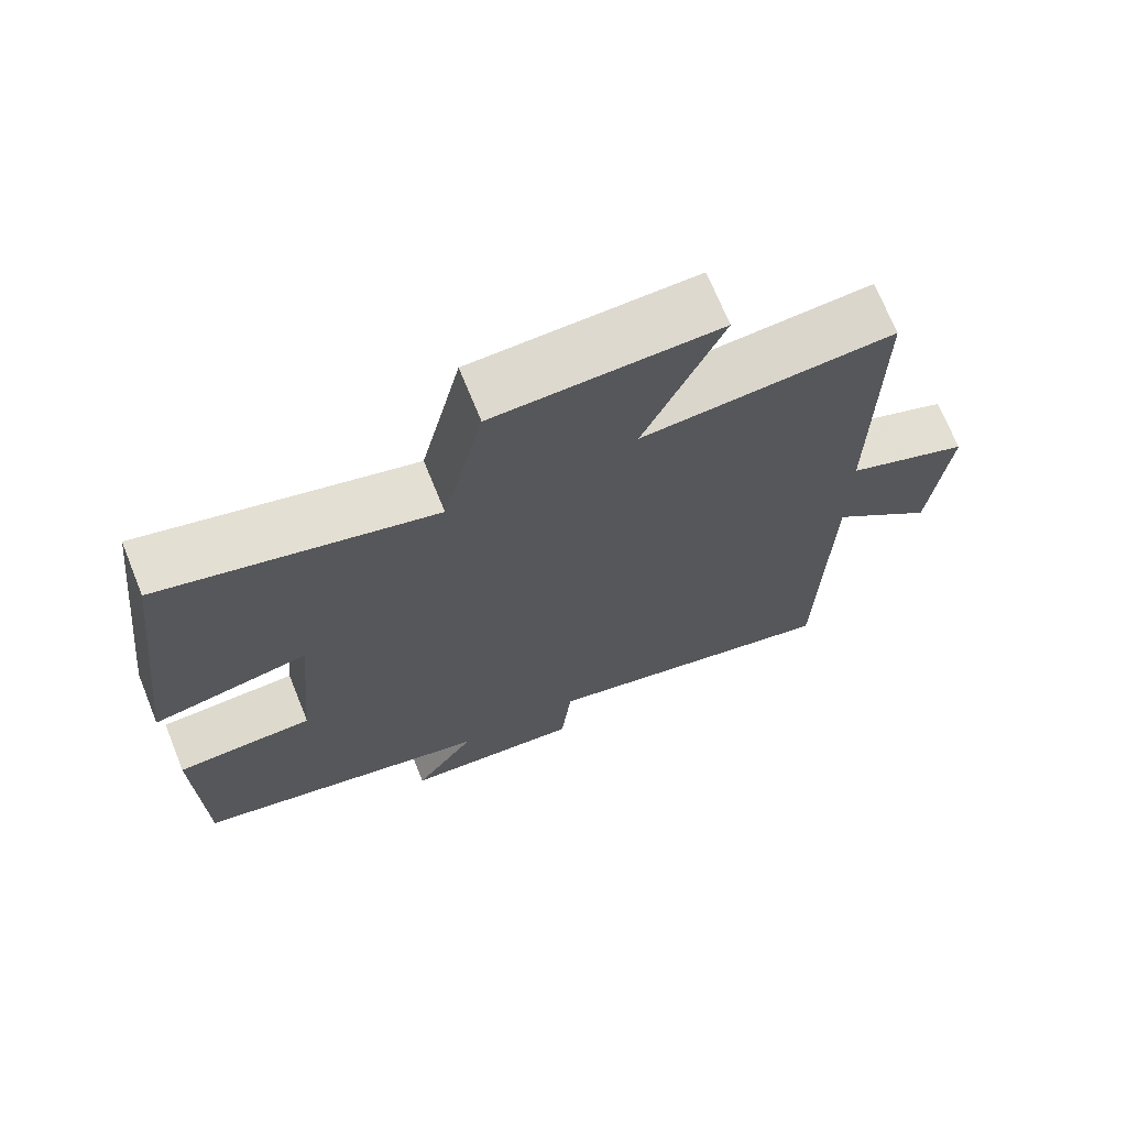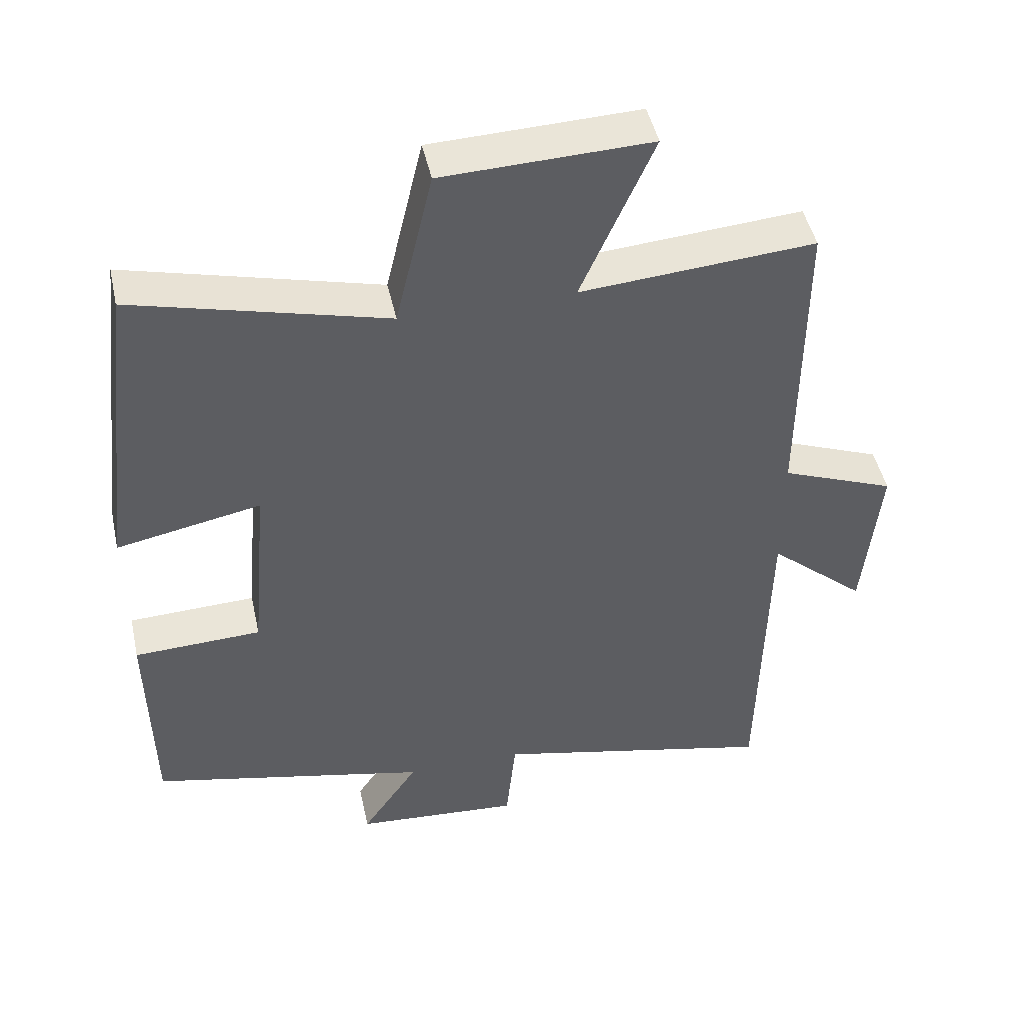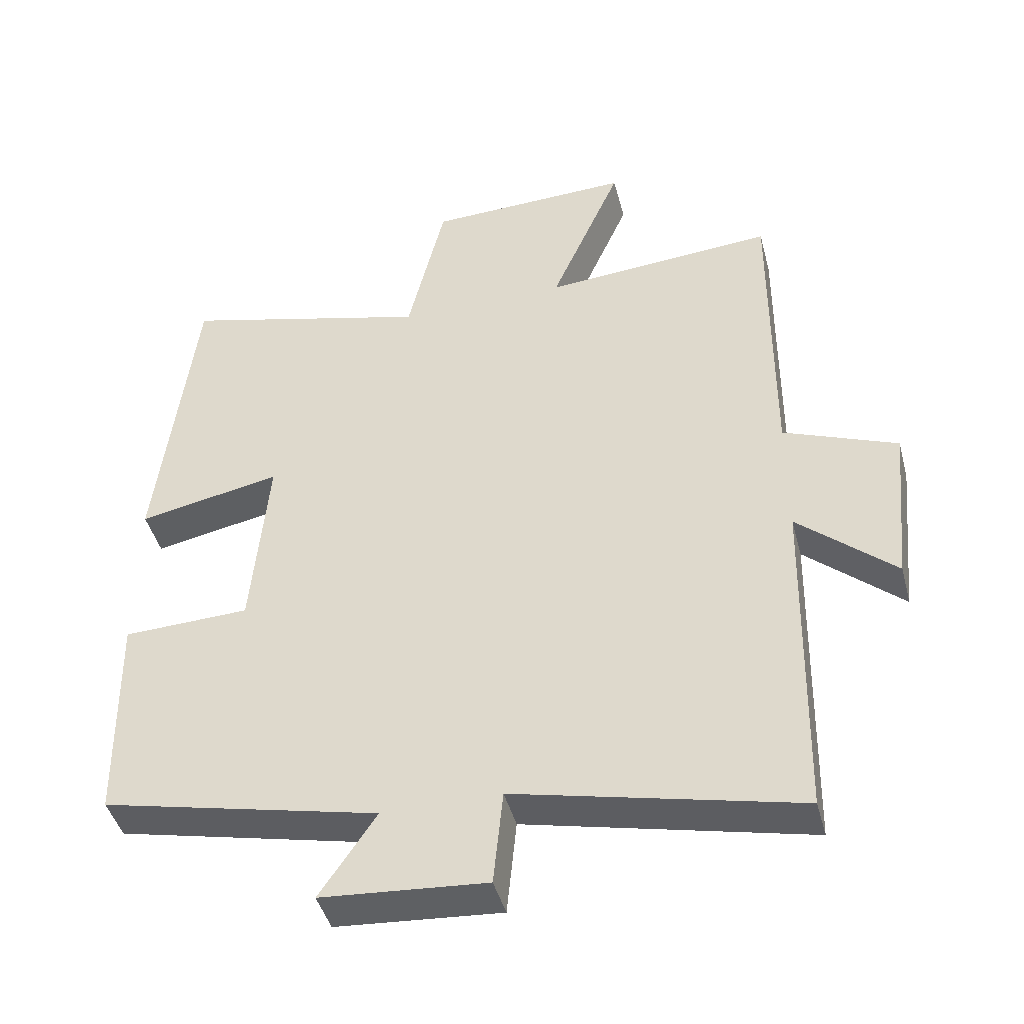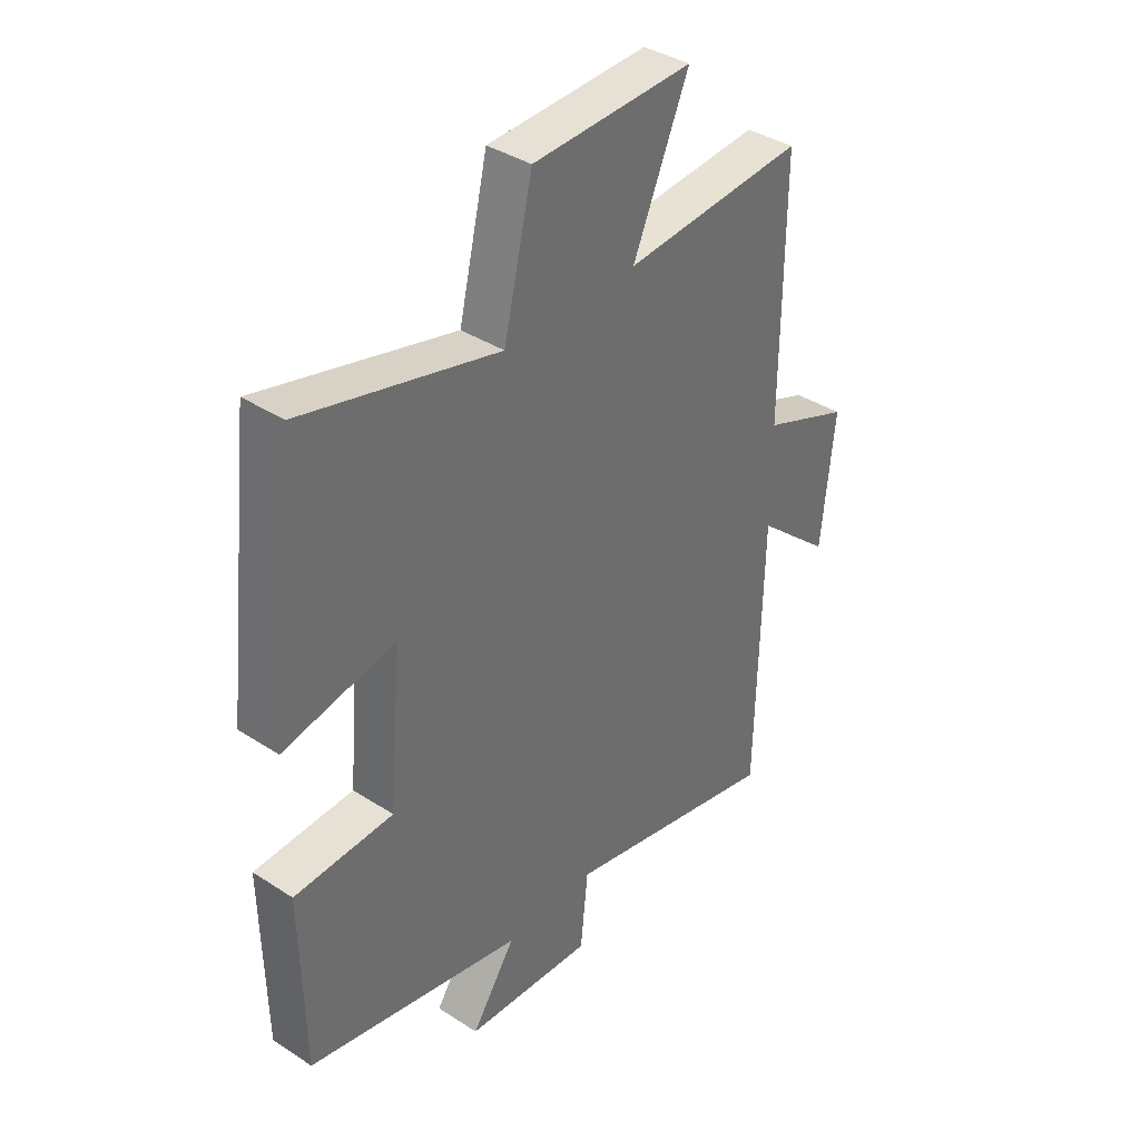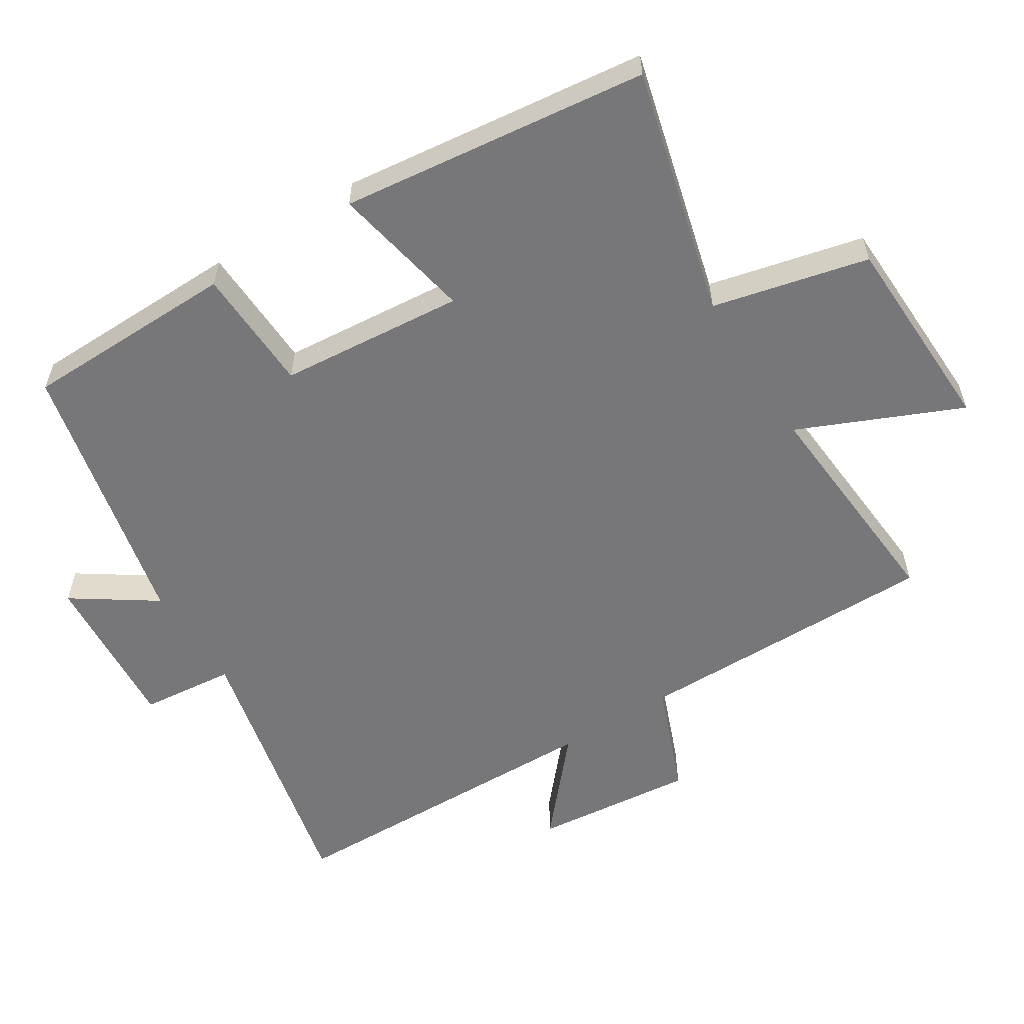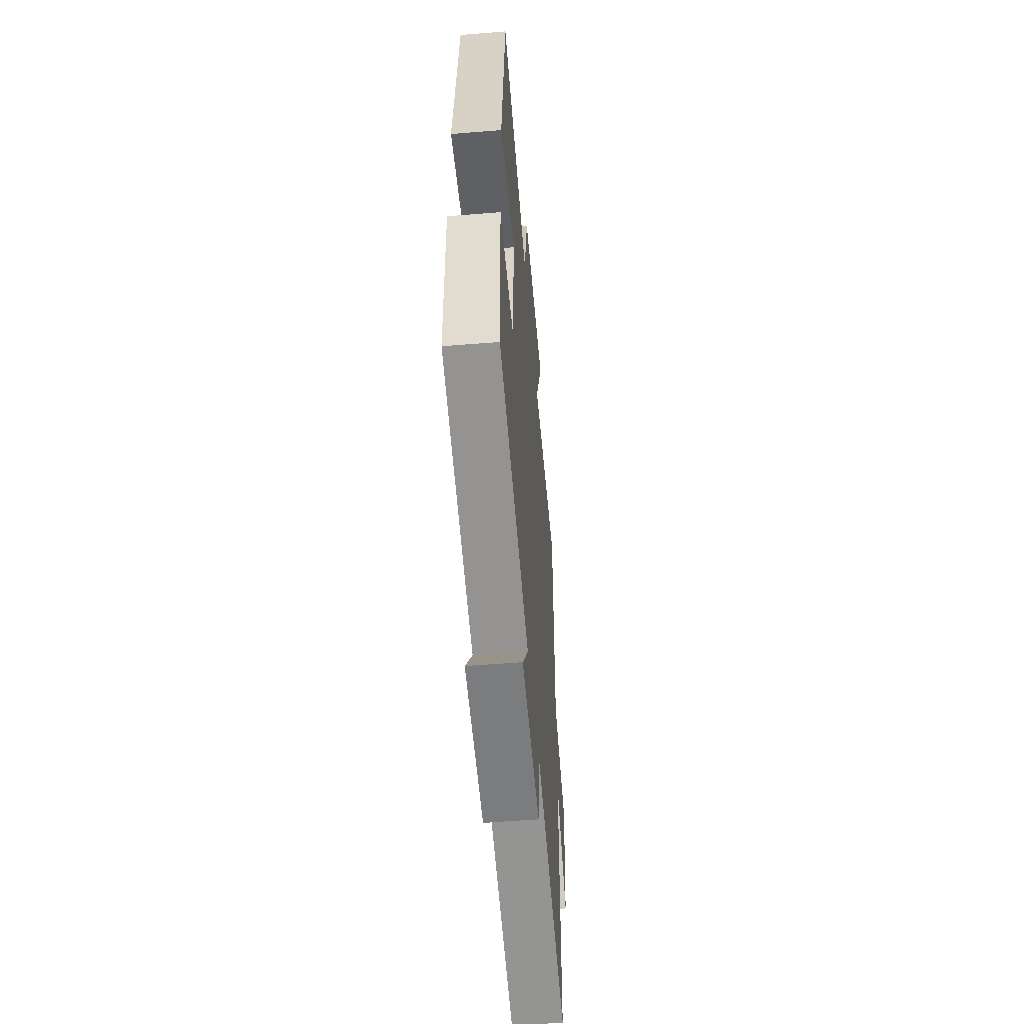
<metadata>
{"format":"obj","ext":"obj","renderer":"f3d","projection":"perspective","resolution":1024,"background":"white","views":[{"elev":70.5,"azim":-22.1,"up":"+Z"},{"elev":46.7,"azim":-12.3,"up":"+Z"},{"elev":-43.9,"azim":14.6,"up":"+Z"},{"elev":38.1,"azim":-50.6,"up":"+Z"},{"elev":-57.2,"azim":-57.8,"up":"+Y"},{"elev":-54.4,"azim":-85.1,"up":"+Z"}]}
</metadata>
<code>
v -0.495 0.07 -0.41
v -0.5 0.07 -0.095
v -0.316 0.07 -0.088
v -0.292 0.07 0.184
v -0.5 0.07 0.143
v -0.446 0.07 0.594
v -0.083 0.07 0.5
v -0.029 0.07 0.728
v 0.269 0.07 0.738
v 0.165 0.07 0.5
v 0.502 0.07 0.526
v 0.5 0.07 0.077
v 0.665 0.07 0.012
v 0.641 0.07 -0.226
v 0.5 0.07 -0.103
v 0.49 0.07 -0.593
v 0.08 0.07 -0.5
v 0.066 0.07 -0.639
v -0.174 0.07 -0.621
v -0.092 0.07 -0.5
v -0.495 0 -0.41
v -0.5 0 -0.095
v -0.316 0 -0.088
v -0.292 0 0.184
v -0.5 0 0.143
v -0.446 0 0.594
v -0.083 0 0.5
v -0.029 0 0.728
v 0.269 0 0.738
v 0.165 0 0.5
v 0.502 0 0.526
v 0.5 0 0.077
v 0.665 0 0.012
v 0.641 0 -0.226
v 0.5 0 -0.103
v 0.49 0 -0.593
v 0.08 0 -0.5
v 0.066 0 -0.639
v -0.174 0 -0.621
v -0.092 0 -0.5
f 17 18 19 20
f 1 2 3
f 20 1 3
f 17 20 3
f 17 3 4
f 16 17 4
f 15 16 4
f 12 13 14 15
f 12 15 4
f 10 11 12 4
f 7 8 9 10
f 7 10 4 5
f 5 6 7
f 40 39 38 37
f 23 22 21
f 23 21 40
f 23 40 37
f 24 23 37
f 24 37 36
f 24 36 35
f 35 34 33 32
f 24 35 32
f 24 32 31 30
f 30 29 28 27
f 25 24 30 27
f 27 26 25
f 1 21 22 2
f 2 22 23 3
f 3 23 24 4
f 4 24 25 5
f 5 25 26 6
f 6 26 27 7
f 7 27 28 8
f 8 28 29 9
f 9 29 30 10
f 10 30 31 11
f 11 31 32 12
f 12 32 33 13
f 13 33 34 14
f 14 34 35 15
f 15 35 36 16
f 16 36 37 17
f 17 37 38 18
f 18 38 39 19
f 19 39 40 20
f 20 40 21 1

</code>
